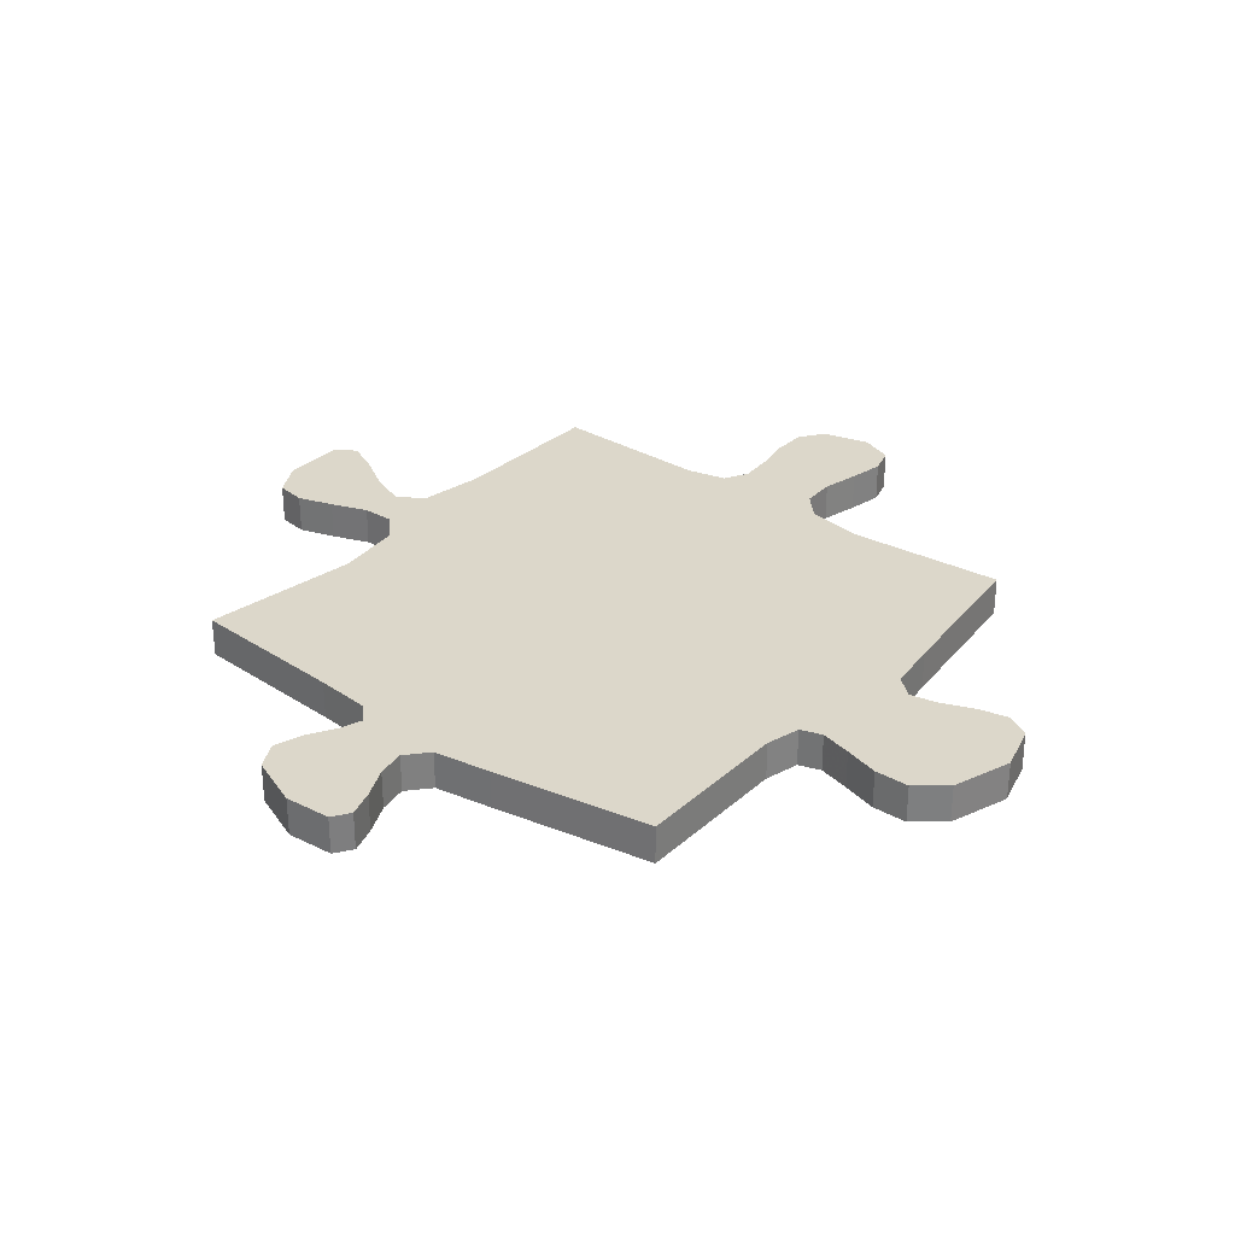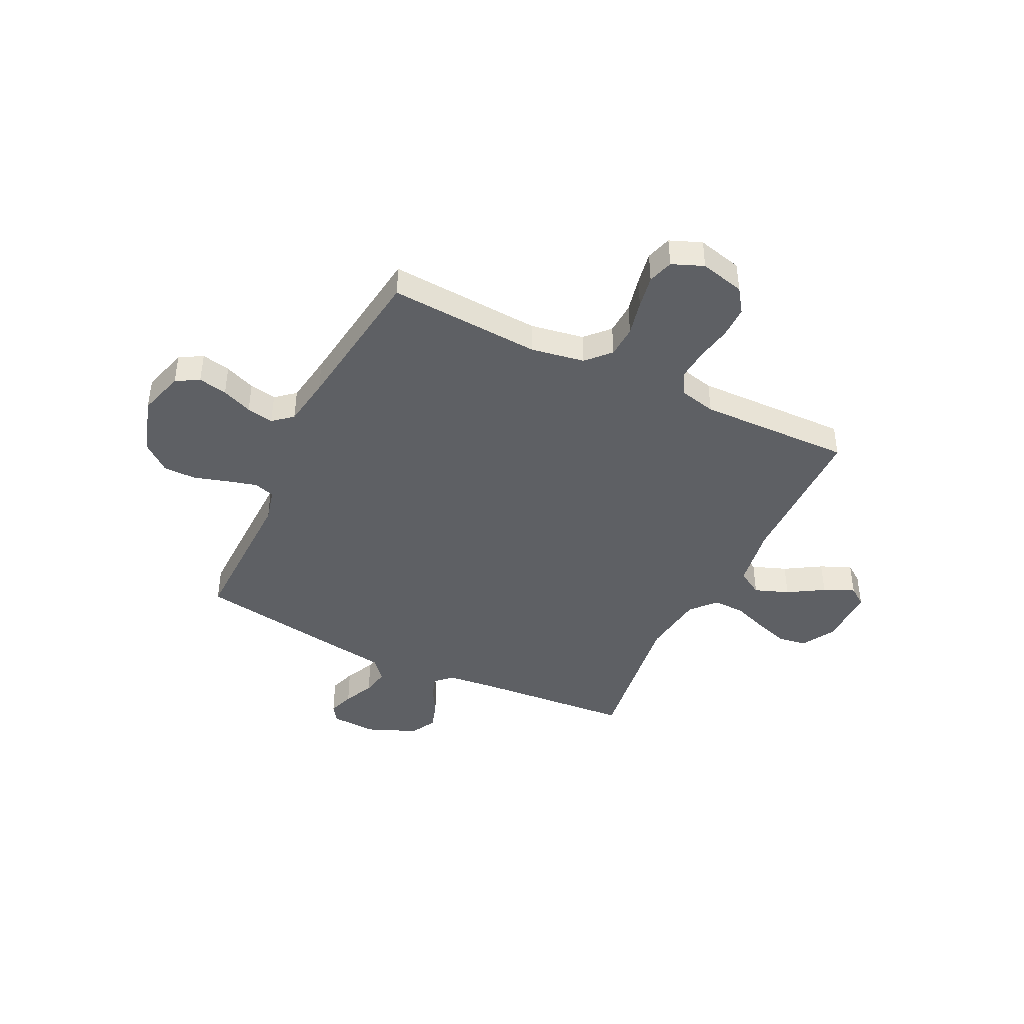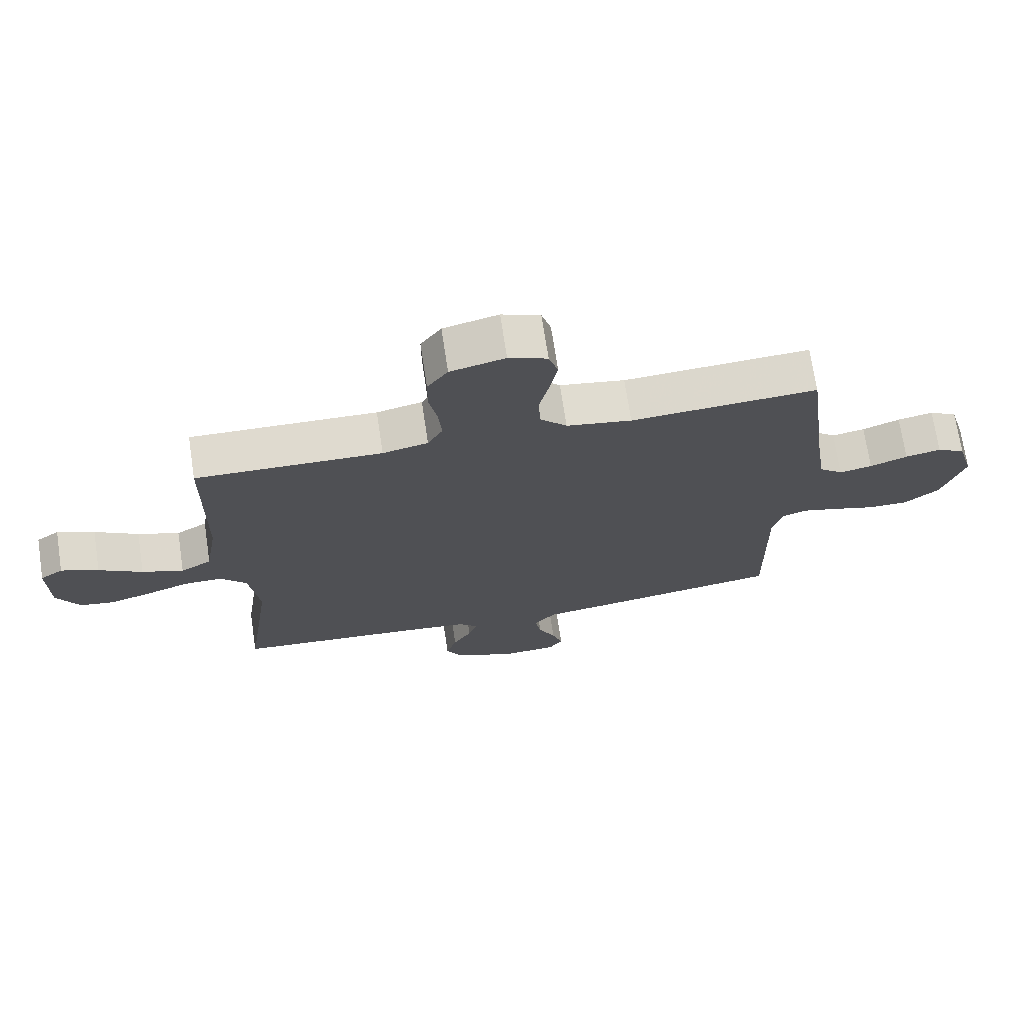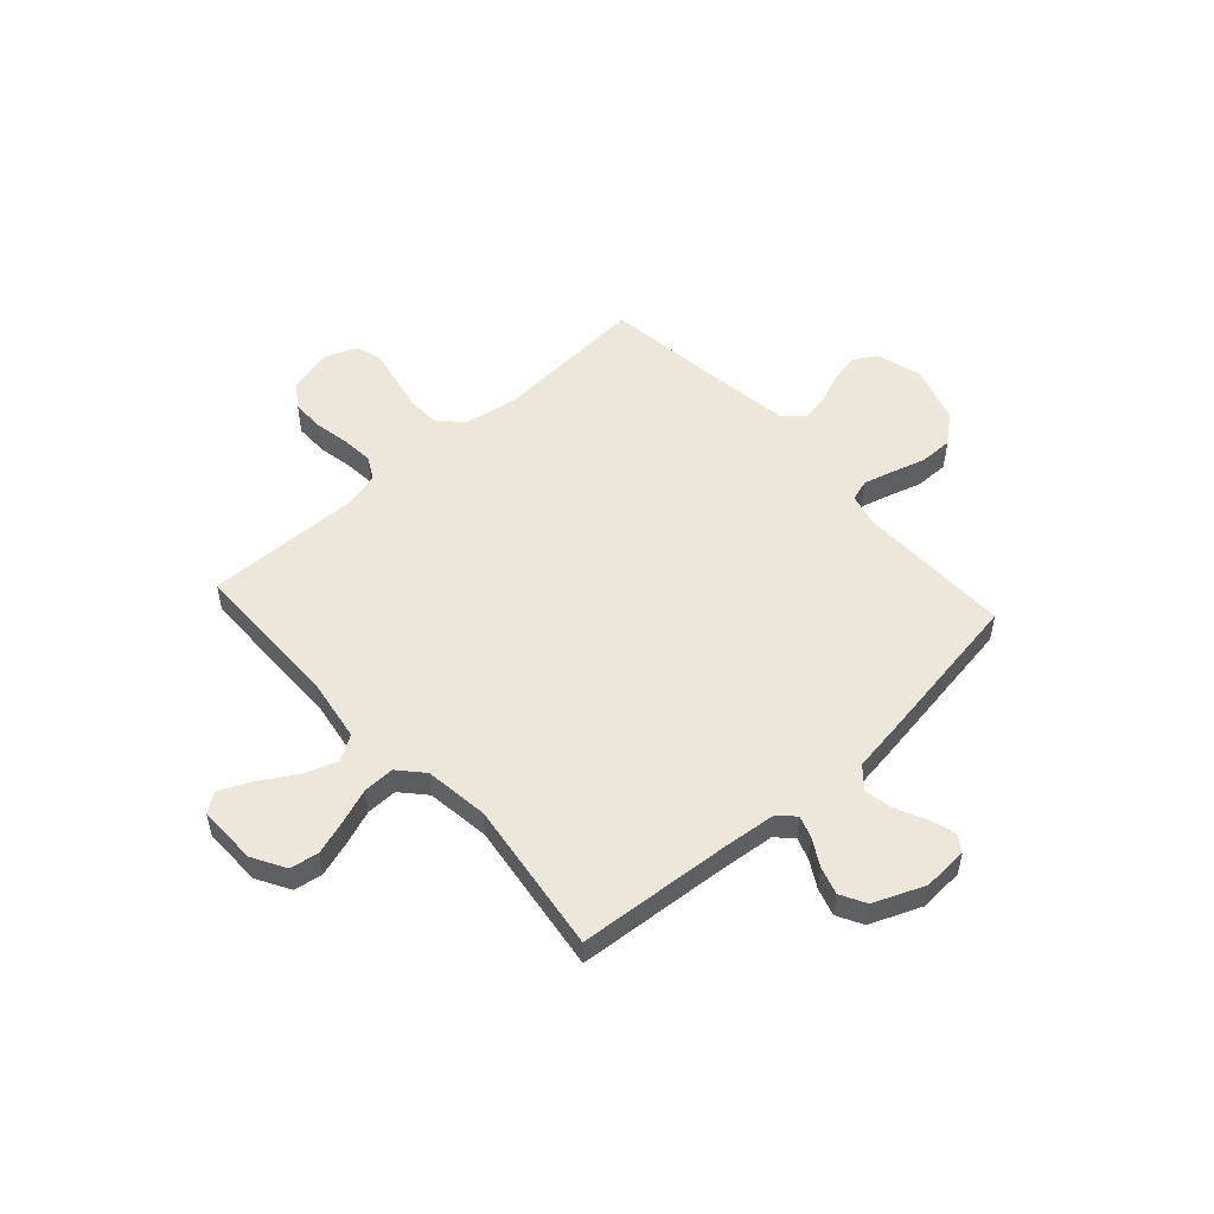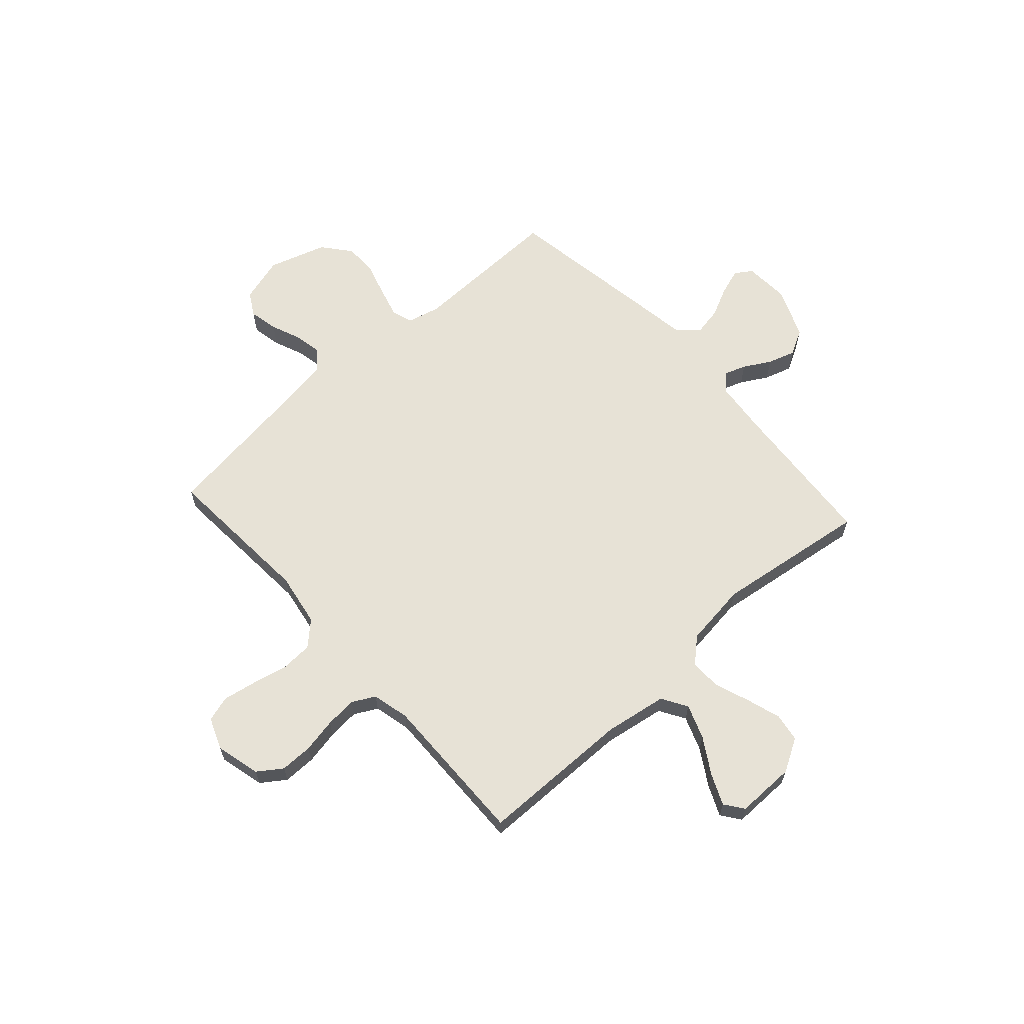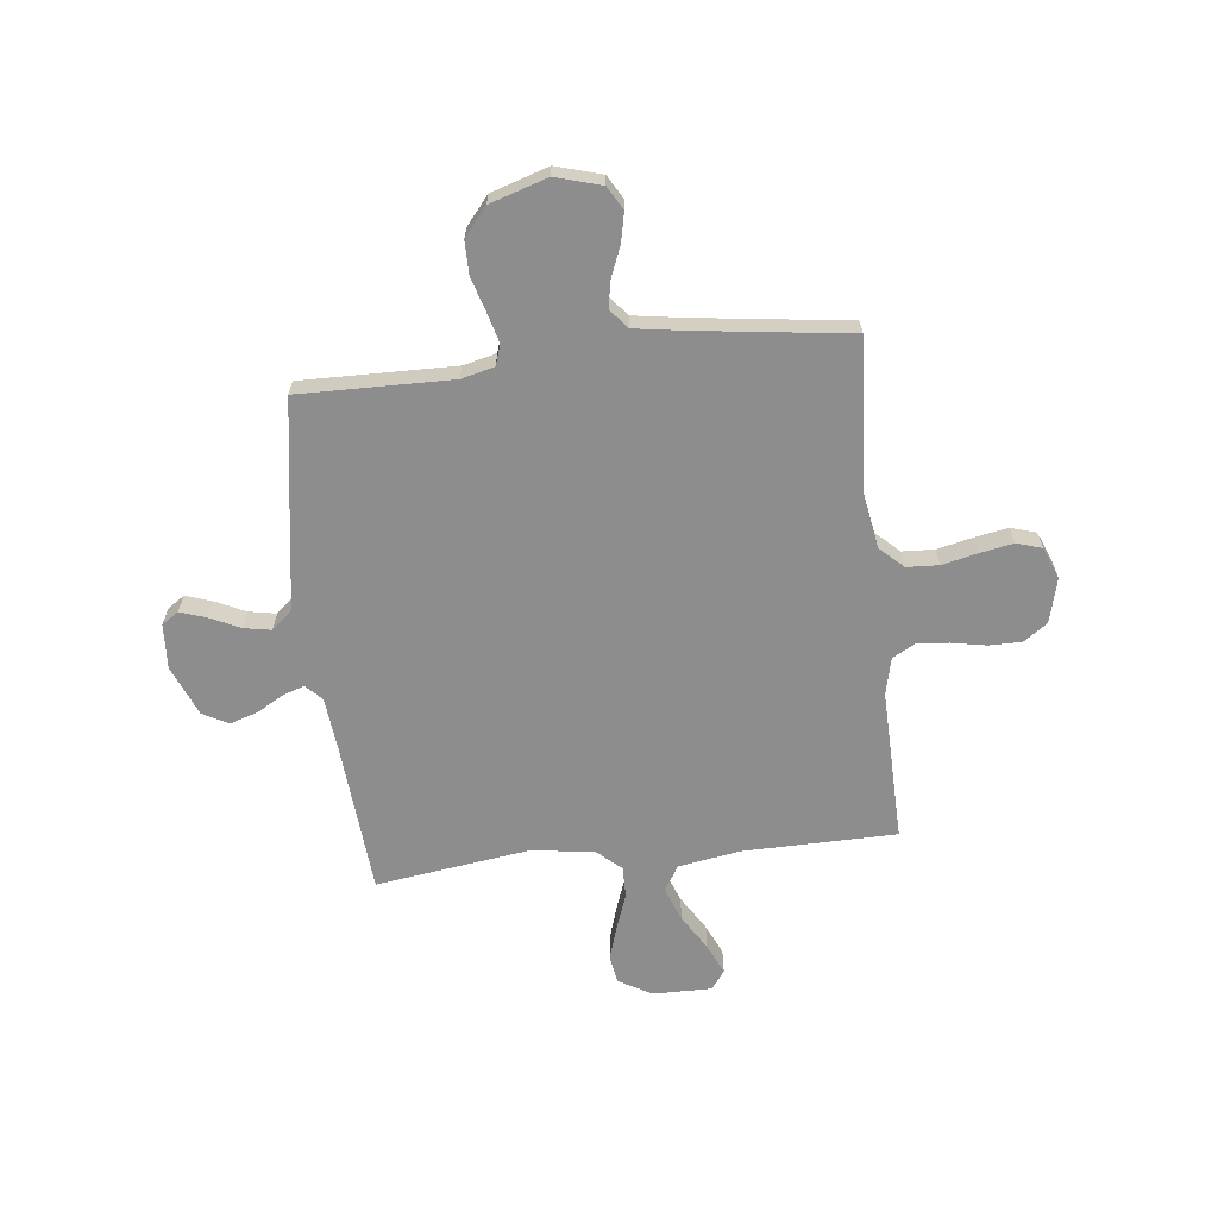
<metadata>
{"format":"obj","ext":"obj","renderer":"f3d","projection":"perspective","resolution":1024,"background":"white","views":[{"elev":30.4,"azim":-140.9,"up":"+Y"},{"elev":-42.9,"azim":-26.0,"up":"+Y"},{"elev":71.3,"azim":171.4,"up":"+Z"},{"elev":52.6,"azim":137.8,"up":"+Y"},{"elev":63.6,"azim":47.9,"up":"+Y"},{"elev":-64.7,"azim":-83.6,"up":"+Y"}]}
</metadata>
<code>
v 0.5 0.07 0.5
v 0.504 0.07 0.2
v 0.524 0.07 0.078
v 0.574 0.07 0.048
v 0.641 0.07 0.073
v 0.711 0.07 0.116
v 0.771 0.07 0.143
v 0.808 0.07 0.116
v 0.807 0.07 0
v 0.77 0.07 -0.065
v 0.714 0.07 -0.074
v 0.647 0.07 -0.053
v 0.578 0.07 -0.028
v 0.517 0.07 -0.027
v 0.474 0.07 -0.075
v 0.458 0.07 -0.2
v 0.5 0.07 -0.5
v 0.2 0.07 -0.524
v 0.095 0.07 -0.535
v 0.064 0.07 -0.566
v 0.079 0.07 -0.609
v 0.109 0.07 -0.661
v 0.126 0.07 -0.715
v 0.099 0.07 -0.765
v 0 0.07 -0.806
v -0.088 0.07 -0.801
v -0.11 0.07 -0.768
v -0.093 0.07 -0.717
v -0.065 0.07 -0.658
v -0.055 0.07 -0.604
v -0.091 0.07 -0.563
v -0.2 0.07 -0.547
v -0.5 0.07 -0.5
v -0.495 0.07 -0.2
v -0.511 0.07 -0.135
v -0.552 0.07 -0.122
v -0.611 0.07 -0.138
v -0.677 0.07 -0.158
v -0.742 0.07 -0.158
v -0.797 0.07 -0.113
v -0.833 0.07 0
v -0.807 0.07 0.09
v -0.762 0.07 0.116
v -0.705 0.07 0.104
v -0.645 0.07 0.08
v -0.592 0.07 0.07
v -0.554 0.07 0.102
v -0.539 0.07 0.2
v -0.5 0.07 0.5
v -0.2 0.07 0.481
v -0.095 0.07 0.499
v -0.052 0.07 0.545
v -0.049 0.07 0.608
v -0.065 0.07 0.678
v -0.077 0.07 0.743
v -0.062 0.07 0.793
v 0 0.07 0.818
v 0.088 0.07 0.796
v 0.121 0.07 0.749
v 0.121 0.07 0.685
v 0.108 0.07 0.617
v 0.103 0.07 0.555
v 0.127 0.07 0.51
v 0.2 0.07 0.493
v 0.5 0 0.5
v 0.504 0 0.2
v 0.524 0 0.078
v 0.574 0 0.048
v 0.641 0 0.073
v 0.711 0 0.116
v 0.771 0 0.143
v 0.808 0 0.116
v 0.807 0 0
v 0.77 0 -0.065
v 0.714 0 -0.074
v 0.647 0 -0.053
v 0.578 0 -0.028
v 0.517 0 -0.027
v 0.474 0 -0.075
v 0.458 0 -0.2
v 0.5 0 -0.5
v 0.2 0 -0.524
v 0.095 0 -0.535
v 0.064 0 -0.566
v 0.079 0 -0.609
v 0.109 0 -0.661
v 0.126 0 -0.715
v 0.099 0 -0.765
v 0 0 -0.806
v -0.088 0 -0.801
v -0.11 0 -0.768
v -0.093 0 -0.717
v -0.065 0 -0.658
v -0.055 0 -0.604
v -0.091 0 -0.563
v -0.2 0 -0.547
v -0.5 0 -0.5
v -0.495 0 -0.2
v -0.511 0 -0.135
v -0.552 0 -0.122
v -0.611 0 -0.138
v -0.677 0 -0.158
v -0.742 0 -0.158
v -0.797 0 -0.113
v -0.833 0 0
v -0.807 0 0.09
v -0.762 0 0.116
v -0.705 0 0.104
v -0.645 0 0.08
v -0.592 0 0.07
v -0.554 0 0.102
v -0.539 0 0.2
v -0.5 0 0.5
v -0.2 0 0.481
v -0.095 0 0.499
v -0.052 0 0.545
v -0.049 0 0.608
v -0.065 0 0.678
v -0.077 0 0.743
v -0.062 0 0.793
v 0 0 0.818
v 0.088 0 0.796
v 0.121 0 0.749
v 0.121 0 0.685
v 0.108 0 0.617
v 0.103 0 0.555
v 0.127 0 0.51
v 0.2 0 0.493
f 58 59 60 61
f 58 61 62
f 57 58 62
f 56 57 62
f 53 54 55 56
f 53 56 62 63
f 48 49 50
f 47 48 50 51
f 42 43 44 45
f 42 45 46
f 41 42 46
f 40 41 46
f 37 38 39 40
f 36 37 40 46
f 35 36 46 47
f 31 32 33 34
f 31 34 35 47
f 26 27 28 29
f 26 29 30
f 25 26 30
f 24 25 30
f 21 22 23 24
f 20 21 24 30
f 19 20 30 31
f 16 17 18
f 15 16 18 19
f 10 11 12 13
f 8 9 10 13
f 8 13 14
f 5 6 7 8
f 4 5 8 14
f 3 4 14 15
f 64 1 2
f 63 64 2 3
f 52 53 63 3
f 19 31 47 51
f 19 51 52
f 3 15 19 52
f 125 124 123 122
f 126 125 122
f 126 122 121
f 126 121 120
f 120 119 118 117
f 127 126 120 117
f 114 113 112
f 115 114 112 111
f 109 108 107 106
f 110 109 106
f 110 106 105
f 110 105 104
f 104 103 102 101
f 110 104 101 100
f 111 110 100 99
f 98 97 96 95
f 111 99 98 95
f 93 92 91 90
f 94 93 90
f 94 90 89
f 94 89 88
f 88 87 86 85
f 94 88 85 84
f 95 94 84 83
f 82 81 80
f 83 82 80 79
f 77 76 75 74
f 77 74 73 72
f 78 77 72
f 72 71 70 69
f 78 72 69 68
f 79 78 68 67
f 66 65 128
f 67 66 128 127
f 67 127 117 116
f 115 111 95 83
f 116 115 83
f 116 83 79 67
f 1 65 66 2
f 2 66 67 3
f 3 67 68 4
f 4 68 69 5
f 5 69 70 6
f 6 70 71 7
f 7 71 72 8
f 8 72 73 9
f 9 73 74 10
f 10 74 75 11
f 11 75 76 12
f 12 76 77 13
f 13 77 78 14
f 14 78 79 15
f 15 79 80 16
f 16 80 81 17
f 17 81 82 18
f 18 82 83 19
f 19 83 84 20
f 20 84 85 21
f 21 85 86 22
f 22 86 87 23
f 23 87 88 24
f 24 88 89 25
f 25 89 90 26
f 26 90 91 27
f 27 91 92 28
f 28 92 93 29
f 29 93 94 30
f 30 94 95 31
f 31 95 96 32
f 32 96 97 33
f 33 97 98 34
f 34 98 99 35
f 35 99 100 36
f 36 100 101 37
f 37 101 102 38
f 38 102 103 39
f 39 103 104 40
f 40 104 105 41
f 41 105 106 42
f 42 106 107 43
f 43 107 108 44
f 44 108 109 45
f 45 109 110 46
f 46 110 111 47
f 47 111 112 48
f 48 112 113 49
f 49 113 114 50
f 50 114 115 51
f 51 115 116 52
f 52 116 117 53
f 53 117 118 54
f 54 118 119 55
f 55 119 120 56
f 56 120 121 57
f 57 121 122 58
f 58 122 123 59
f 59 123 124 60
f 60 124 125 61
f 61 125 126 62
f 62 126 127 63
f 63 127 128 64
f 64 128 65 1

</code>
